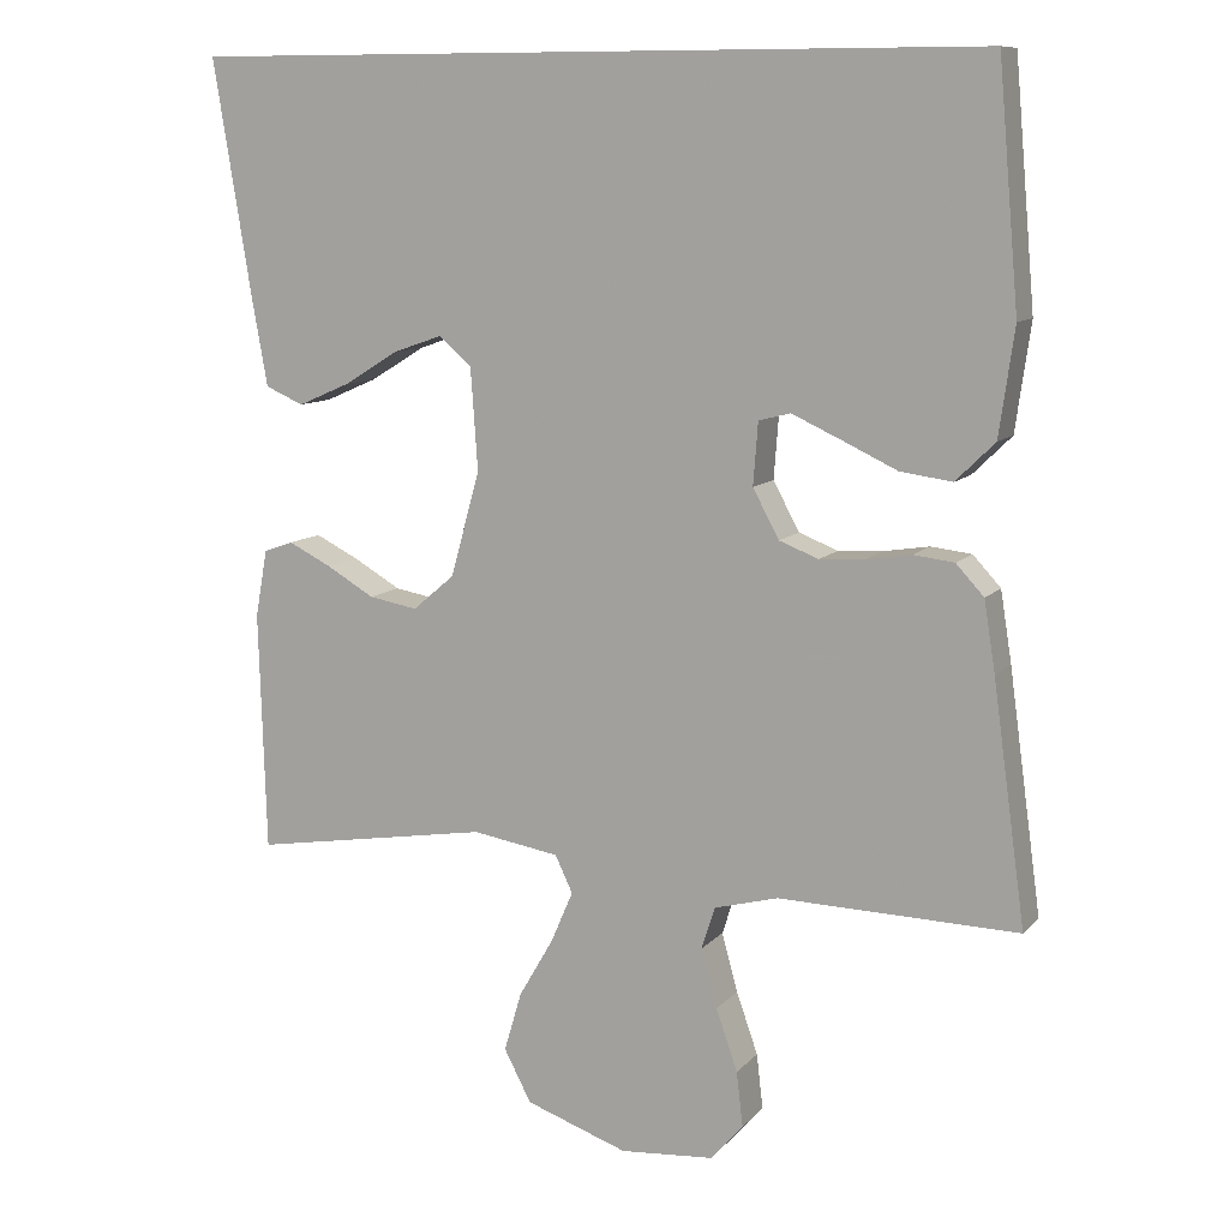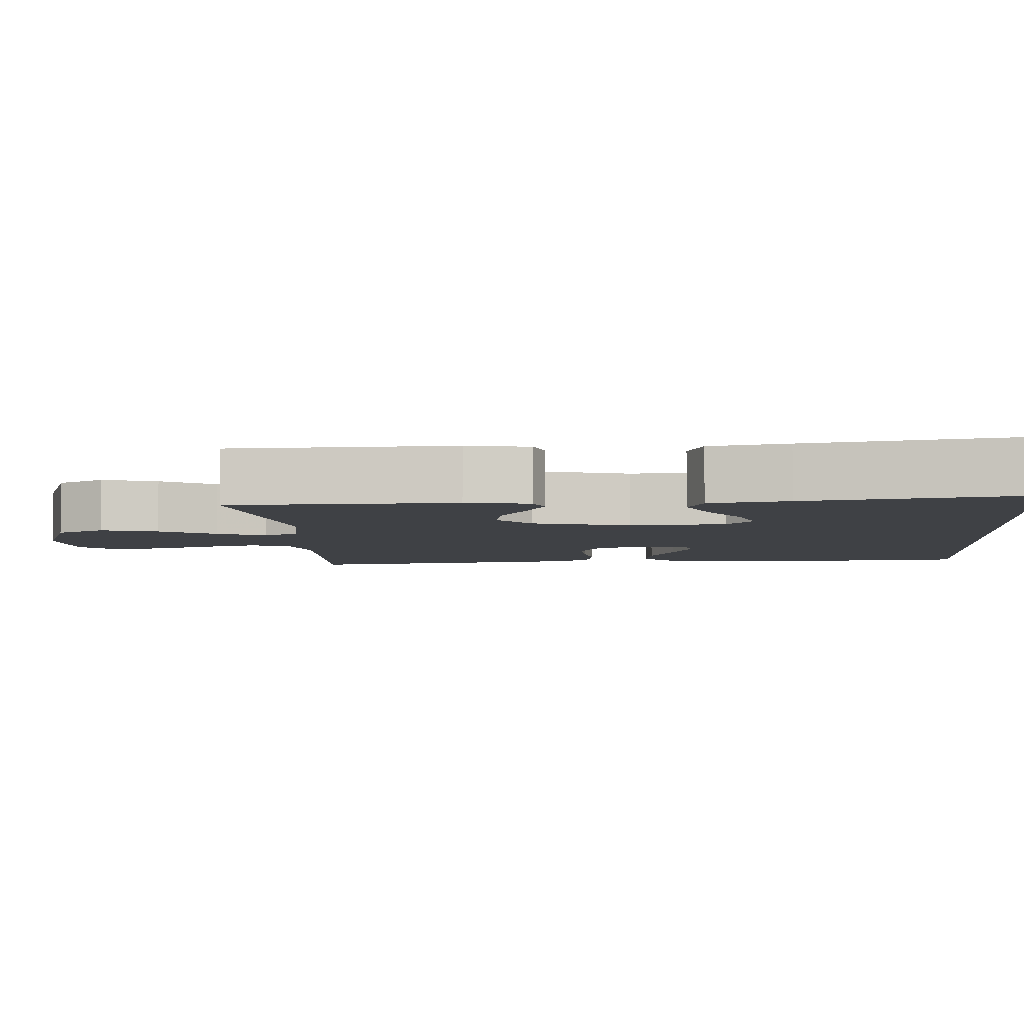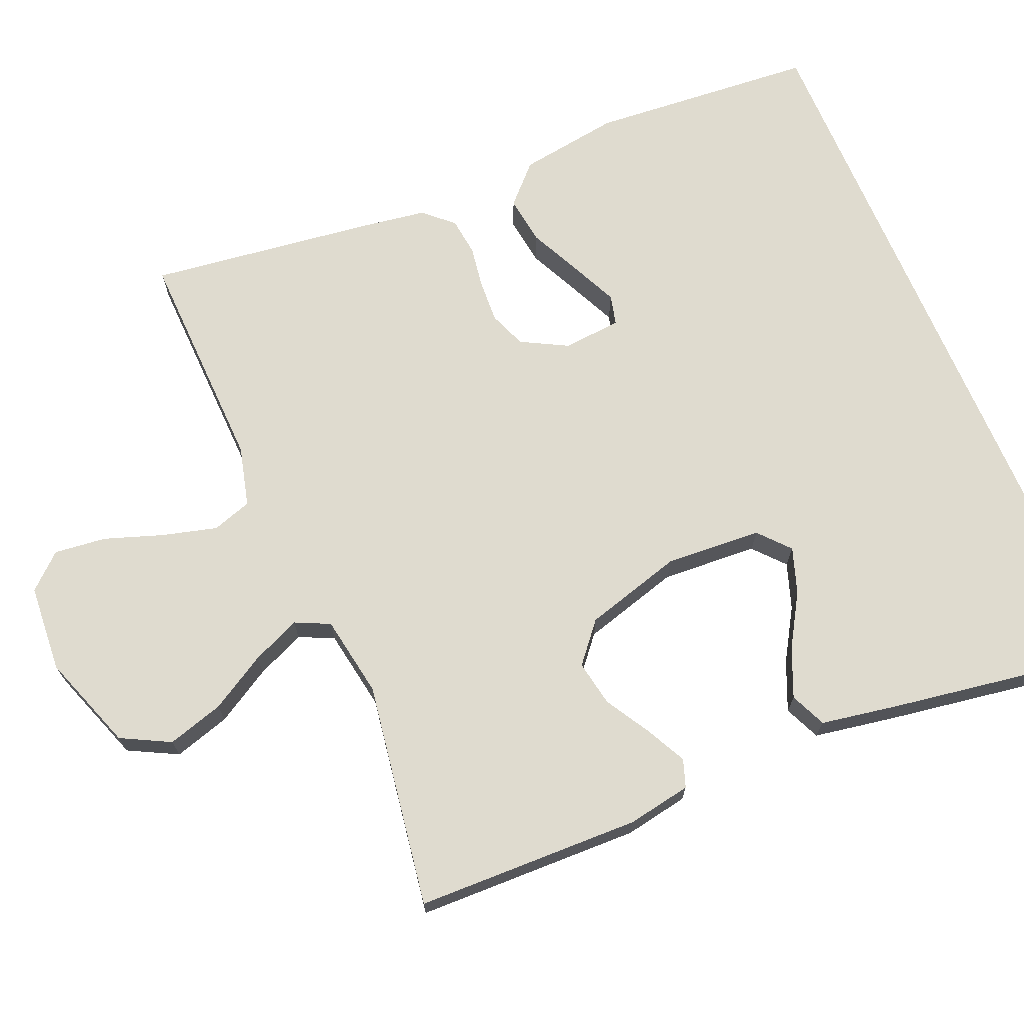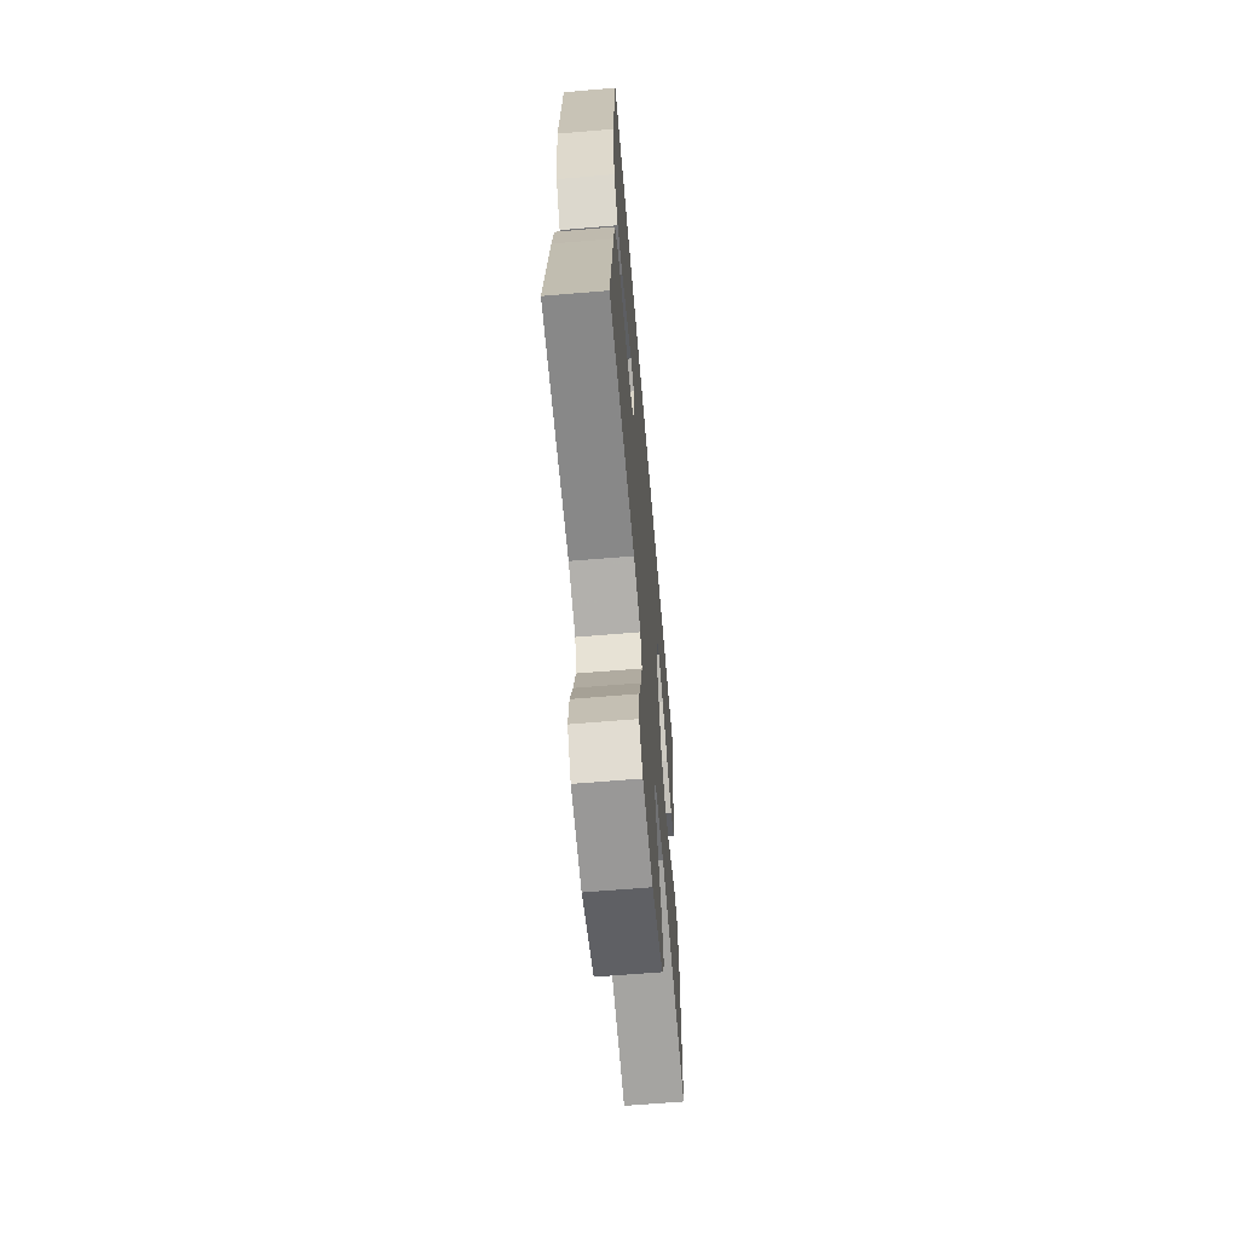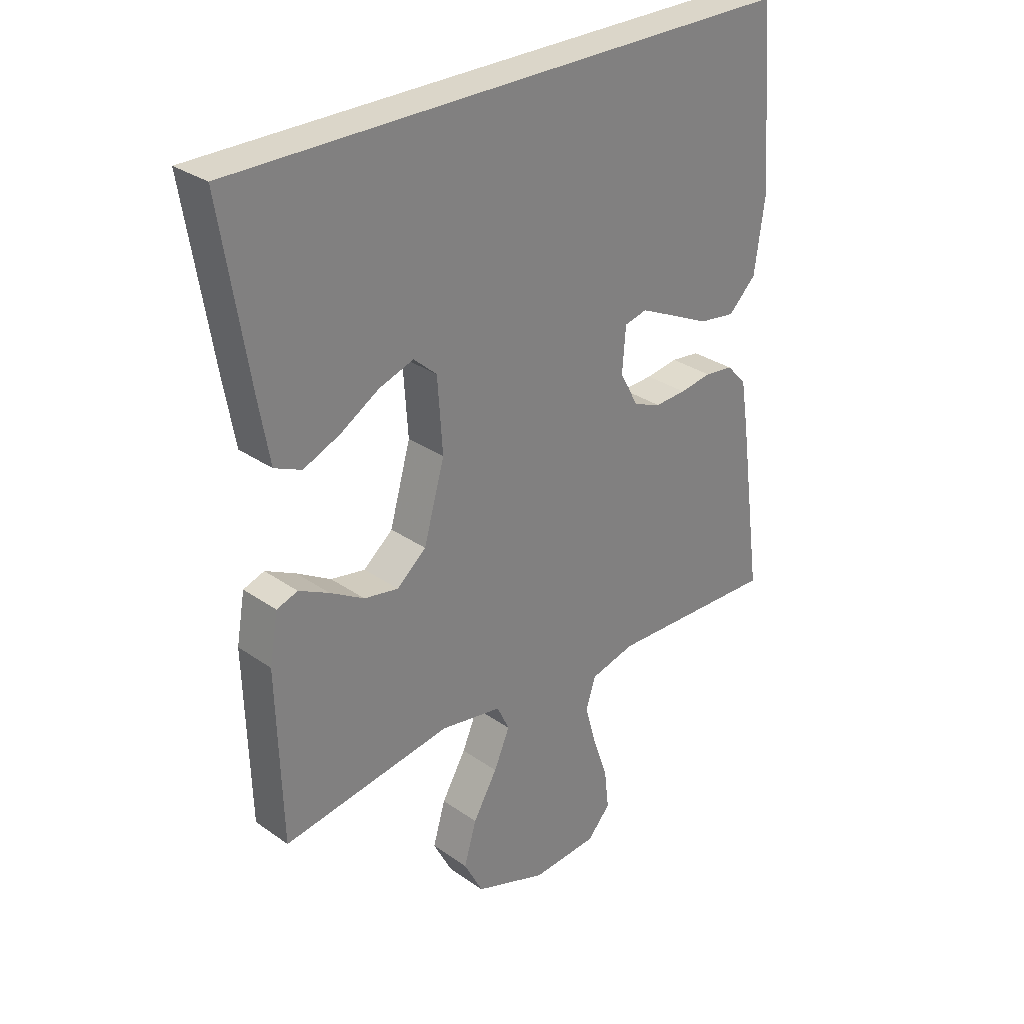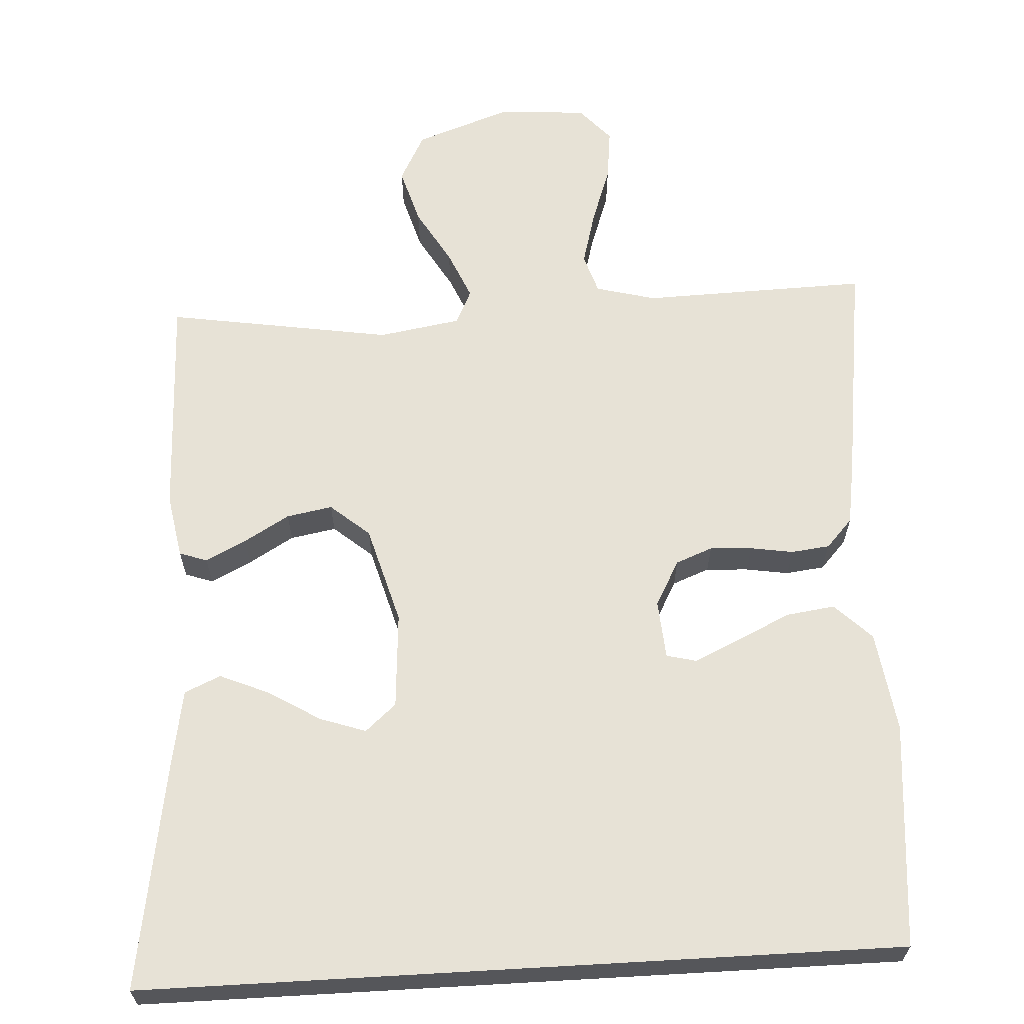
<metadata>
{"format":"obj","ext":"obj","renderer":"f3d","projection":"perspective","resolution":1024,"background":"white","views":[{"elev":10.0,"azim":23.4,"up":"+Z"},{"elev":-5.5,"azim":-86.4,"up":"+Y"},{"elev":70.3,"azim":-113.2,"up":"+Y"},{"elev":-64.4,"azim":94.9,"up":"+Z"},{"elev":30.0,"azim":-44.4,"up":"+Z"},{"elev":63.6,"azim":-3.3,"up":"+Y"}]}
</metadata>
<code>
v -0.554 0.07 0.5
v 0.448 0.07 0.5
v 0.474 0.07 0.2
v 0.455 0.07 0.066
v 0.406 0.07 0.018
v 0.341 0.07 0.027
v 0.271 0.07 0.06
v 0.21 0.07 0.088
v 0.17 0.07 0.078
v 0.164 0.07 0
v 0.197 0.07 -0.061
v 0.246 0.07 -0.08
v 0.302 0.07 -0.077
v 0.359 0.07 -0.068
v 0.41 0.07 -0.074
v 0.445 0.07 -0.112
v 0.459 0.07 -0.2
v 0.5 0.07 -0.5
v 0.2 0.07 -0.492
v 0.12 0.07 -0.513
v 0.103 0.07 -0.566
v 0.123 0.07 -0.639
v 0.15 0.07 -0.716
v 0.158 0.07 -0.785
v 0.117 0.07 -0.831
v 0 0.07 -0.84
v -0.128 0.07 -0.795
v -0.162 0.07 -0.73
v -0.14 0.07 -0.655
v -0.097 0.07 -0.581
v -0.069 0.07 -0.516
v -0.091 0.07 -0.47
v -0.2 0.07 -0.452
v -0.5 0.07 -0.5
v -0.509 0.07 -0.2
v -0.494 0.07 -0.115
v -0.457 0.07 -0.102
v -0.403 0.07 -0.129
v -0.343 0.07 -0.164
v -0.282 0.07 -0.175
v -0.23 0.07 -0.131
v -0.193 0.07 0
v -0.202 0.07 0.128
v -0.243 0.07 0.164
v -0.304 0.07 0.143
v -0.373 0.07 0.101
v -0.438 0.07 0.073
v -0.486 0.07 0.094
v -0.505 0.07 0.2
v -0.554 0 0.5
v 0.448 0 0.5
v 0.474 0 0.2
v 0.455 0 0.066
v 0.406 0 0.018
v 0.341 0 0.027
v 0.271 0 0.06
v 0.21 0 0.088
v 0.17 0 0.078
v 0.164 0 0
v 0.197 0 -0.061
v 0.246 0 -0.08
v 0.302 0 -0.077
v 0.359 0 -0.068
v 0.41 0 -0.074
v 0.445 0 -0.112
v 0.459 0 -0.2
v 0.5 0 -0.5
v 0.2 0 -0.492
v 0.12 0 -0.513
v 0.103 0 -0.566
v 0.123 0 -0.639
v 0.15 0 -0.716
v 0.158 0 -0.785
v 0.117 0 -0.831
v 0 0 -0.84
v -0.128 0 -0.795
v -0.162 0 -0.73
v -0.14 0 -0.655
v -0.097 0 -0.581
v -0.069 0 -0.516
v -0.091 0 -0.47
v -0.2 0 -0.452
v -0.5 0 -0.5
v -0.509 0 -0.2
v -0.494 0 -0.115
v -0.457 0 -0.102
v -0.403 0 -0.129
v -0.343 0 -0.164
v -0.282 0 -0.175
v -0.23 0 -0.131
v -0.193 0 0
v -0.202 0 0.128
v -0.243 0 0.164
v -0.304 0 0.143
v -0.373 0 0.101
v -0.438 0 0.073
v -0.486 0 0.094
v -0.505 0 0.2
f 45 46 47 48
f 44 45 48 49
f 36 37 38 39
f 34 35 36 39
f 33 34 39 40
f 32 33 40 41
f 27 28 29 30
f 27 30 31
f 26 27 31
f 25 26 31
f 22 23 24 25
f 21 22 25 31
f 20 21 31 32
f 16 17 18 19
f 13 14 15 16
f 12 13 16 19
f 11 12 19 20
f 4 5 6 7
f 4 7 8
f 3 4 8
f 2 3 8 9
f 44 49 1 2
f 20 32 41 42
f 10 11 20 42
f 9 10 42 43
f 2 9 43 44
f 97 96 95 94
f 98 97 94 93
f 88 87 86 85
f 88 85 84 83
f 89 88 83 82
f 90 89 82 81
f 79 78 77 76
f 80 79 76
f 80 76 75
f 80 75 74
f 74 73 72 71
f 80 74 71 70
f 81 80 70 69
f 68 67 66 65
f 65 64 63 62
f 68 65 62 61
f 69 68 61 60
f 56 55 54 53
f 57 56 53
f 57 53 52
f 58 57 52 51
f 51 50 98 93
f 91 90 81 69
f 91 69 60 59
f 92 91 59 58
f 93 92 58 51
f 1 50 51 2
f 2 51 52 3
f 3 52 53 4
f 4 53 54 5
f 5 54 55 6
f 6 55 56 7
f 7 56 57 8
f 8 57 58 9
f 9 58 59 10
f 10 59 60 11
f 11 60 61 12
f 12 61 62 13
f 13 62 63 14
f 14 63 64 15
f 15 64 65 16
f 16 65 66 17
f 17 66 67 18
f 18 67 68 19
f 19 68 69 20
f 20 69 70 21
f 21 70 71 22
f 22 71 72 23
f 23 72 73 24
f 24 73 74 25
f 25 74 75 26
f 26 75 76 27
f 27 76 77 28
f 28 77 78 29
f 29 78 79 30
f 30 79 80 31
f 31 80 81 32
f 32 81 82 33
f 33 82 83 34
f 34 83 84 35
f 35 84 85 36
f 36 85 86 37
f 37 86 87 38
f 38 87 88 39
f 39 88 89 40
f 40 89 90 41
f 41 90 91 42
f 42 91 92 43
f 43 92 93 44
f 44 93 94 45
f 45 94 95 46
f 46 95 96 47
f 47 96 97 48
f 48 97 98 49
f 49 98 50 1

</code>
